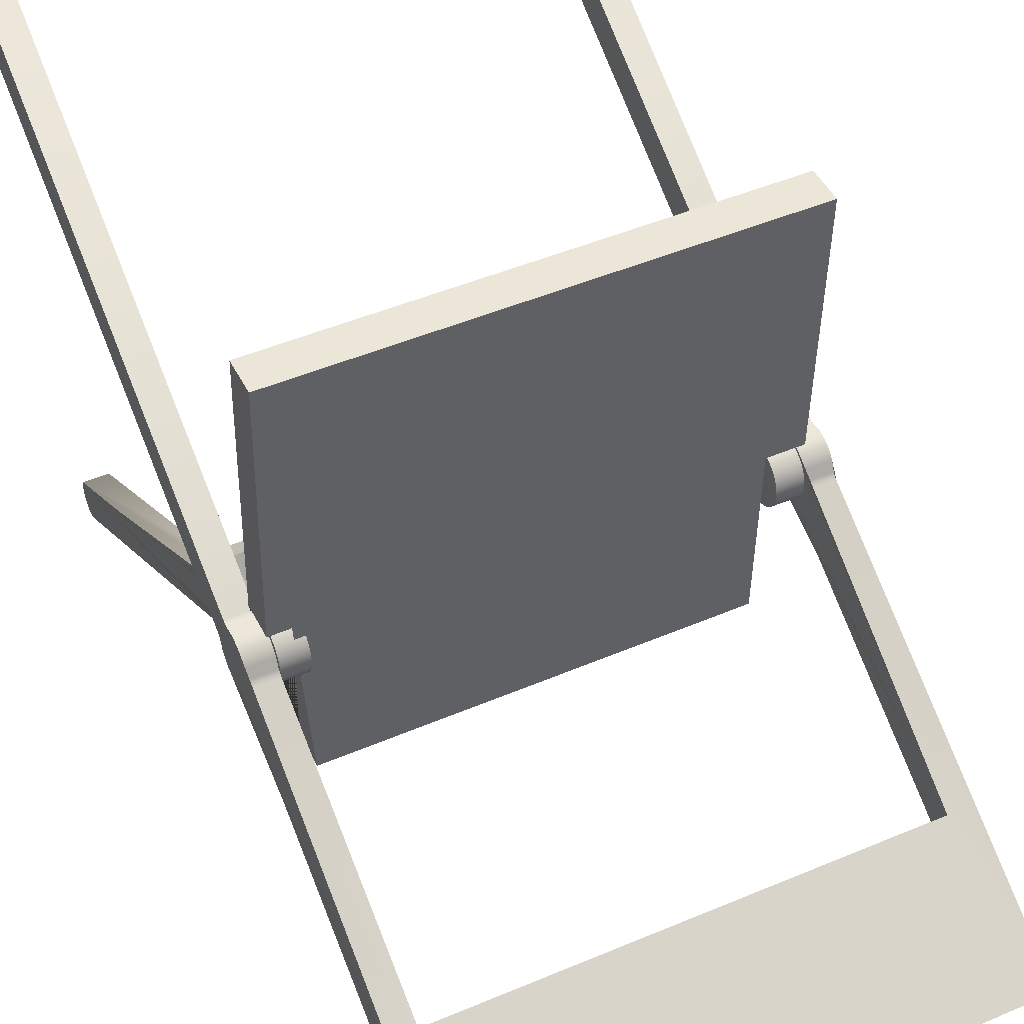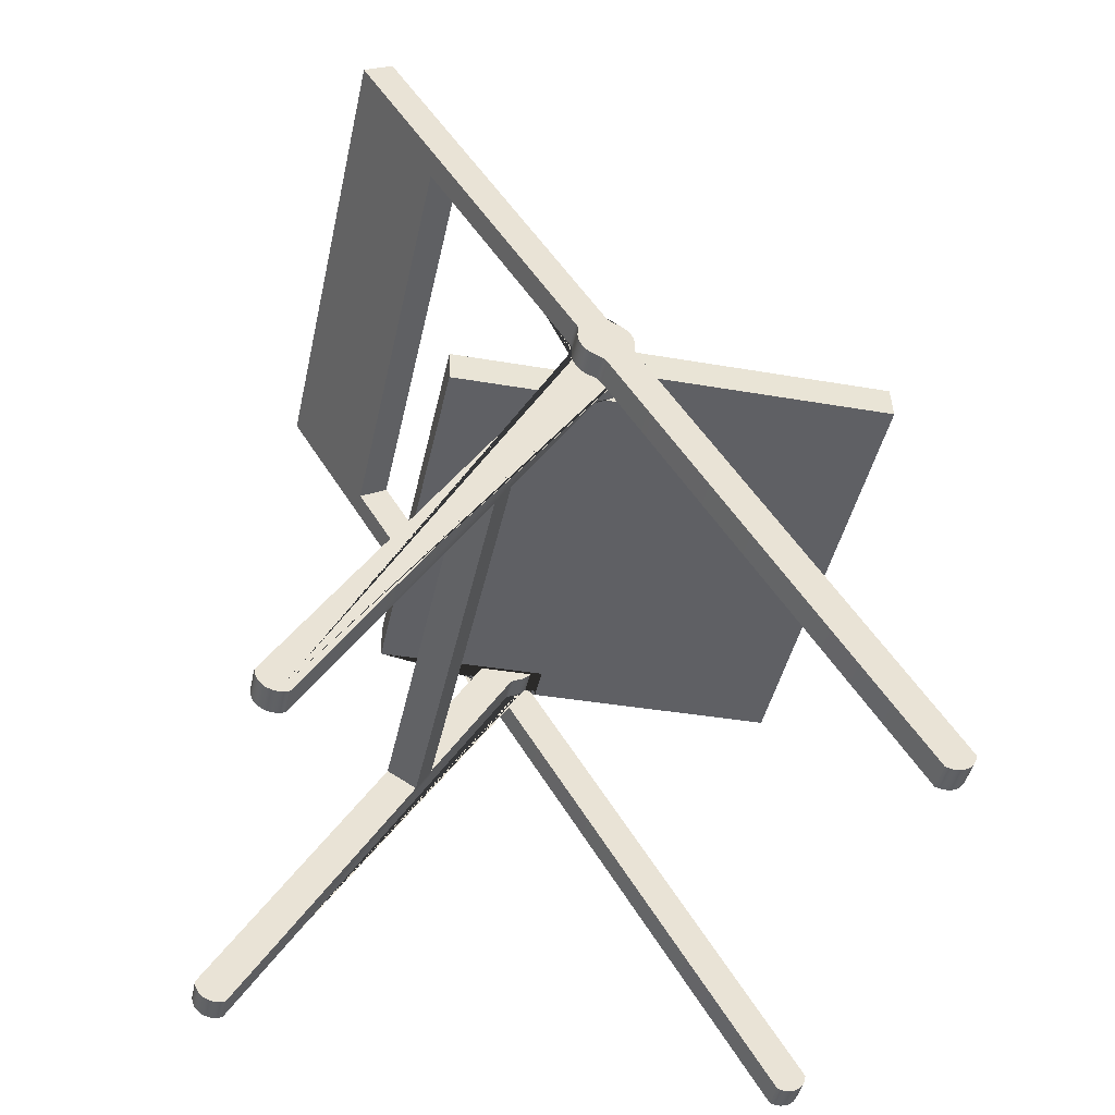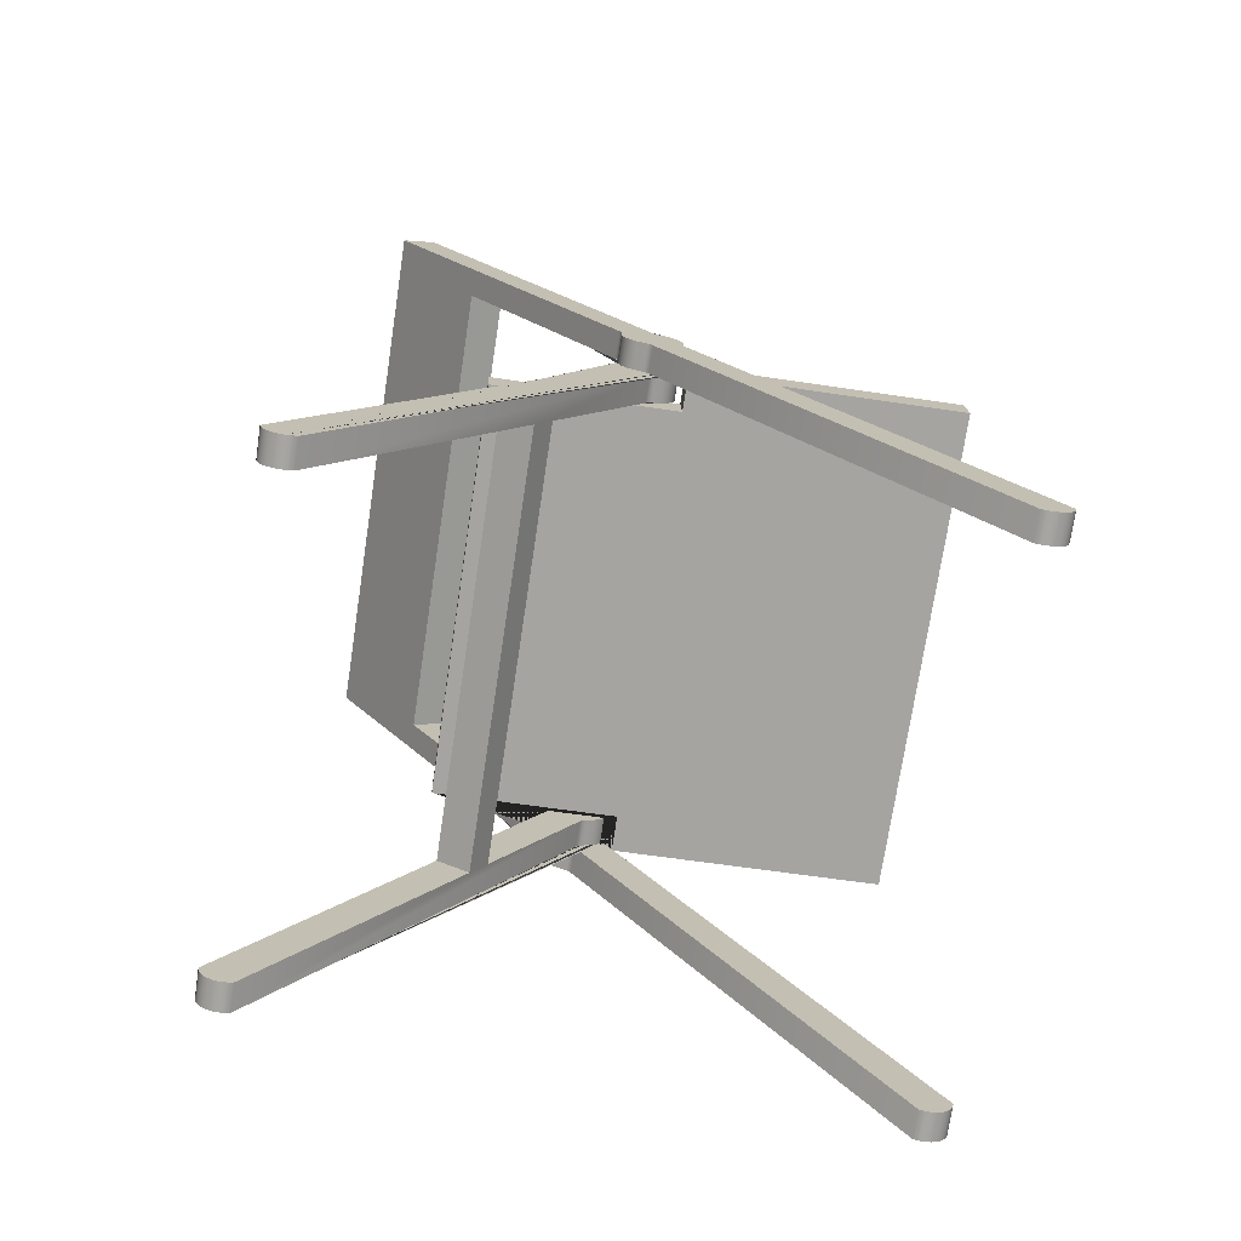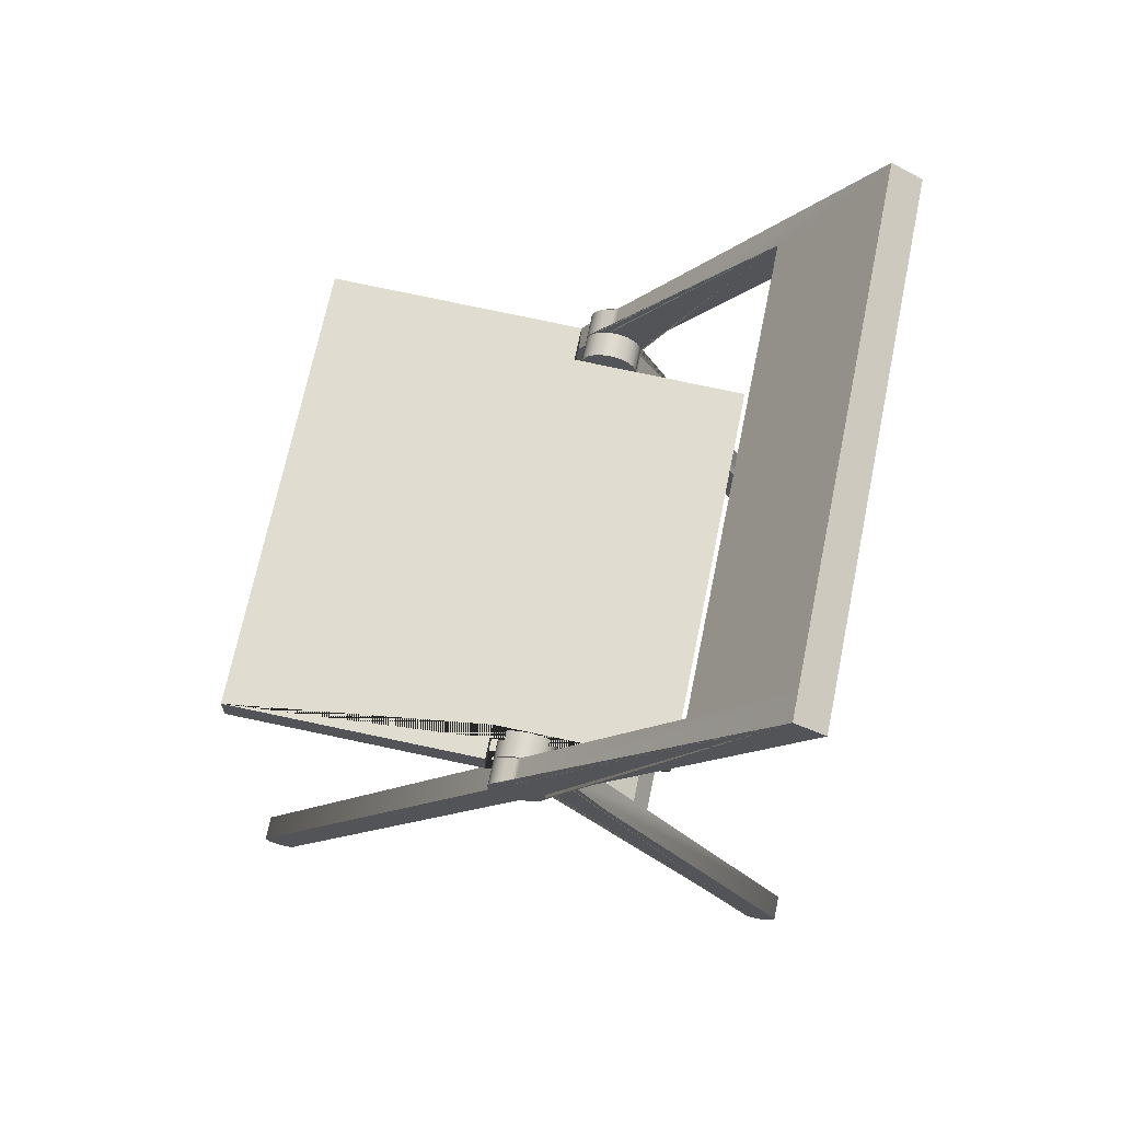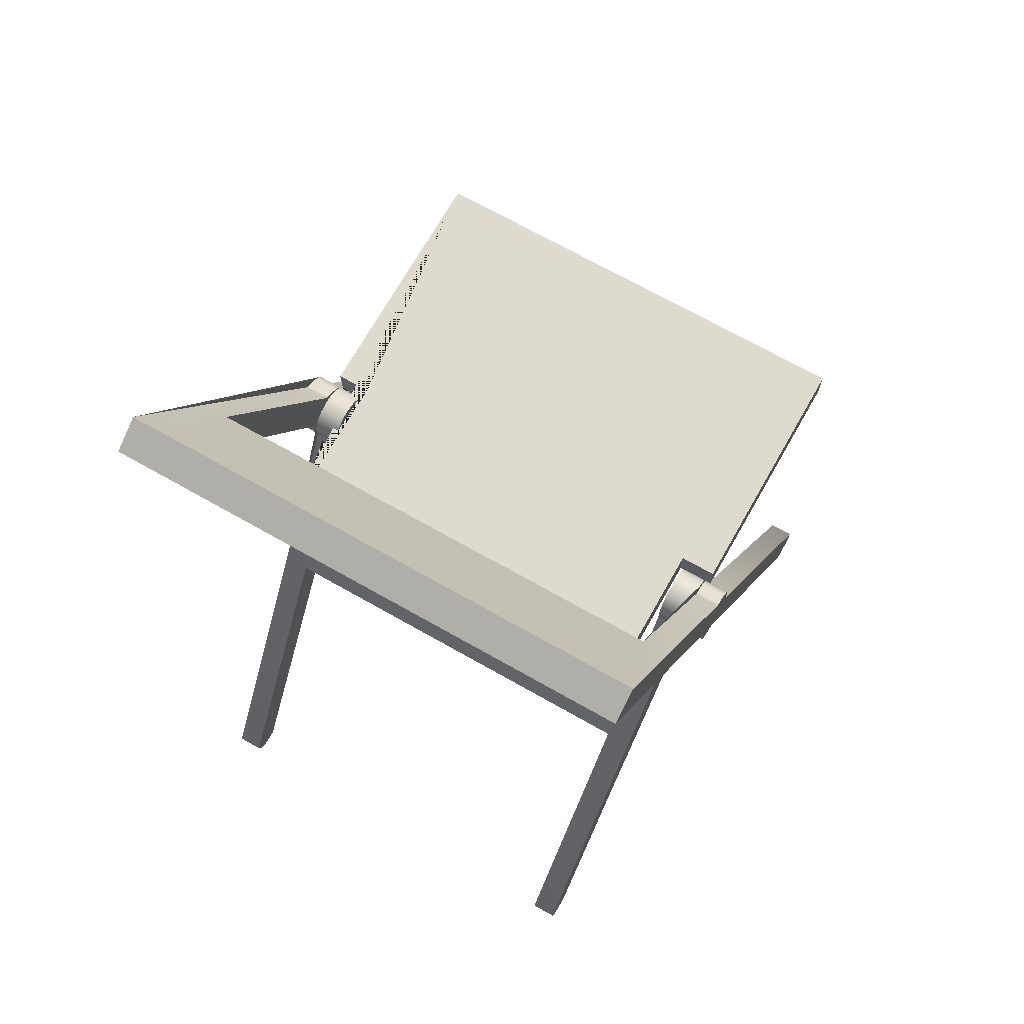
<metadata>
{"format":"obj","ext":"obj","renderer":"f3d","projection":"perspective","resolution":1024,"background":"white","views":[{"elev":45.6,"azim":154.1,"up":"+Z"},{"elev":-46.2,"azim":-102.6,"up":"+Y"},{"elev":-74.0,"azim":-98.6,"up":"+Y"},{"elev":70.1,"azim":101.6,"up":"+Y"},{"elev":69.0,"azim":-150.3,"up":"+Y"}]}
</metadata>
<code>
g Mesh1 Model
v -0.194 0.7993 -0.29
v -0.194 0.6791 -0.2164
v -0.194 0.6629 -0.2429
v -0.194 0.7831 -0.3166
f 1 2 3 4
v 0.2149 0.6791 -0.2164
v 0.2149 0.7993 -0.29
f 2 5 6 1
v 0.2149 0.6629 -0.2429
f 5 2 3 7
v -0.194 0.4652 -0.08529
v -0.194 0.4629 -0.08343
v -0.194 0.4611 -0.08107
v -0.194 0.4575 -0.0726
v -0.194 0.4537 -0.06764
v -0.194 0.4488 -0.06375
v -0.194 0.4431 -0.06117
v -0.194 0.437 -0.06005
v -0.194 0.4278 -0.06067
v -0.194 0.4249 -0.06013
v -0.194 0.4222 -0.0589
v -0.194 0.01792 0.1888
v -0.194 0.01341 0.1881
v -0.194 0.009211 0.1862
v -0.194 0.005581 0.1835
v -0.194 0.002732 0.1799
v -0.194 0.0008342 0.1757
v -0.194 7.52e-17 0.1712
v -0.194 0.0002788 0.1666
v -0.194 0.001654 0.1623
v -0.194 0.4059 -0.08543
v -0.194 0.4082 -0.08729
v -0.194 0.41 -0.08966
v -0.194 0.4136 -0.09814
v -0.194 0.4174 -0.1031
v -0.194 0.4223 -0.107
v -0.194 0.428 -0.1096
v -0.194 0.4342 -0.1107
v -0.194 0.4434 -0.1101
v -0.194 0.4463 -0.1106
v -0.194 0.449 -0.1118
v -0.194 0.4504 -0.1127
f 2 8 9 10 11 12 13 14 15 16 17 18 19 20 21 22 23 24 25 26 27 28 29 30 31 32 33 34 35 36 37 38 39 3
v -0.217 0.7993 -0.29
v -0.217 0.4652 -0.08529
f 40 41 8 2 1
v -0.217 0.7831 -0.3166
v -0.217 0.4504 -0.1127
v -0.217 0.449 -0.1118
v -0.217 0.4463 -0.1106
v -0.217 0.4434 -0.1101
v -0.217 0.4342 -0.1107
v -0.217 0.428 -0.1096
v -0.217 0.4223 -0.107
v -0.217 0.4174 -0.1031
v -0.217 0.4136 -0.09814
v -0.217 0.41 -0.08966
v -0.217 0.4082 -0.08729
v -0.217 0.4059 -0.08543
v -0.217 0.001654 0.1623
v -0.217 0.0002788 0.1666
v -0.217 0 0.1712
v -0.217 0.0008342 0.1757
v -0.217 0.002732 0.1799
v -0.217 0.005581 0.1835
v -0.217 0.009211 0.1862
v -0.217 0.01341 0.1881
v -0.217 0.01792 0.1888
v -0.217 0.4222 -0.0589
v -0.217 0.4249 -0.06013
v -0.217 0.4278 -0.06067
v -0.217 0.437 -0.06005
v -0.217 0.4431 -0.06117
v -0.217 0.4488 -0.06375
v -0.217 0.4537 -0.06764
v -0.217 0.4575 -0.0726
v -0.217 0.4611 -0.08107
v -0.217 0.4629 -0.08343
f 41 40 42 43 44 45 46 47 48 49 50 51 52 53 54 55 56 57 58 59 60 61 62 63 64 65 66 67 68 69 70 71 72 73
f 42 40 1 4
v 0.2149 0.7831 -0.3166
f 1 6 74 4
f 5 6 74 7
v 0.2379 0.4652 -0.08529
v 0.2379 0.7993 -0.29
v 0.2149 0.4652 -0.08529
f 75 76 6 5 77
v 0.2379 0.4629 -0.08343
v 0.2379 0.4611 -0.08107
v 0.2379 0.4575 -0.0726
v 0.2379 0.4537 -0.06764
v 0.2379 0.4488 -0.06375
v 0.2379 0.4431 -0.06117
v 0.2379 0.437 -0.06005
v 0.2379 0.4278 -0.06067
v 0.2379 0.4249 -0.06013
v 0.2379 0.4222 -0.0589
v 0.2379 0.01792 0.1888
v 0.2379 0.01341 0.1881
v 0.2379 0.009211 0.1862
v 0.2379 0.005581 0.1835
v 0.2379 0.002732 0.1799
v 0.2379 0.0008342 0.1757
v 0.2379 7.353e-09 0.1712
v 0.2379 0.0002788 0.1666
v 0.2379 0.001654 0.1623
v 0.2379 0.4059 -0.08543
v 0.2379 0.4082 -0.08729
v 0.2379 0.41 -0.08966
v 0.2379 0.4136 -0.09814
v 0.2379 0.4174 -0.1031
v 0.2379 0.4223 -0.107
v 0.2379 0.428 -0.1096
v 0.2379 0.4342 -0.1107
v 0.2379 0.4434 -0.1101
v 0.2379 0.4463 -0.1106
v 0.2379 0.449 -0.1118
v 0.2379 0.4504 -0.1127
v 0.2379 0.7831 -0.3166
f 76 75 78 79 80 81 82 83 84 85 86 87 88 89 90 91 92 93 94 95 96 97 98 99 100 101 102 103 104 105 106 107 108 109
v 0.2149 0.4629 -0.08343
f 78 75 77 110
v 0.2149 0.4504 -0.1127
v 0.2149 0.449 -0.1118
v 0.2149 0.4463 -0.1106
v 0.2149 0.4434 -0.1101
v 0.2149 0.4342 -0.1107
v 0.2149 0.428 -0.1096
v 0.2149 0.4223 -0.107
v 0.2149 0.4174 -0.1031
v 0.2149 0.4136 -0.09814
v 0.2149 0.41 -0.08966
v 0.2149 0.4082 -0.08729
v 0.2149 0.4059 -0.08543
v 0.2149 0.001654 0.1623
v 0.2149 0.0002788 0.1666
v 0.2149 7.353e-09 0.1712
v 0.2149 0.0008342 0.1757
v 0.2149 0.002732 0.1799
v 0.2149 0.005581 0.1835
v 0.2149 0.009211 0.1862
v 0.2149 0.01341 0.1881
v 0.2149 0.01792 0.1888
v 0.2149 0.4222 -0.0589
v 0.2149 0.4249 -0.06013
v 0.2149 0.4278 -0.06067
v 0.2149 0.437 -0.06005
v 0.2149 0.4431 -0.06117
v 0.2149 0.4488 -0.06375
v 0.2149 0.4537 -0.06764
v 0.2149 0.4575 -0.0726
v 0.2149 0.4611 -0.08107
f 77 5 7 111 112 113 114 115 116 117 118 119 120 121 122 123 124 125 126 127 128 129 130 131 132 133 134 135 136 137 138 139 140 110
f 109 108 111 7 74
f 108 107 112 111
f 107 106 113 112
f 106 105 114 113
f 105 104 115 114
f 104 103 116 115
f 103 102 117 116
f 102 101 118 117
f 101 100 119 118
f 100 99 120 119
f 99 98 121 120
f 98 97 122 121
f 97 96 123 122
f 96 95 124 123
f 95 94 125 124
f 94 93 126 125
f 93 92 127 126
f 92 91 128 127
f 91 90 129 128
f 90 89 130 129
f 89 88 131 130
f 88 87 132 131
f 87 86 133 132
f 86 85 134 133
f 85 84 135 134
f 84 83 136 135
f 83 82 137 136
f 82 81 138 137
f 81 80 139 138
f 80 79 140 139
f 79 78 110 140
f 7 3 4 74
f 43 42 4 3 39
f 44 43 39 38
f 45 44 38 37
f 46 45 37 36
f 47 46 36 35
f 48 47 35 34
f 49 48 34 33
f 50 49 33 32
f 51 50 32 31
f 52 51 31 30
f 53 52 30 29
f 54 53 29 28
f 55 54 28 27
f 56 55 27 26
f 57 56 26 25
f 58 57 25 24
f 59 58 24 23
f 60 59 23 22
f 61 60 22 21
f 62 61 21 20
f 63 62 20 19
f 64 63 19 18
f 65 64 18 17
f 66 65 17 16
f 67 66 16 15
f 68 67 15 14
f 69 68 14 13
f 70 69 13 12
f 71 70 12 11
f 72 71 11 10
f 73 72 10 9
f 41 73 9 8
f 76 109 74 6
g Mesh2 Model
v -0.1969 0.4194 -0.05319
v -0.1969 0.4279 0.1783
v -0.1971 0.4589 0.1772
v -0.1971 0.4504 -0.05433
f 141 142 143 144
v 0.2193 0.4227 -0.05331
v 0.2193 0.4312 0.1782
v -0.1646 0.4196 -0.0532
v -0.1646 0.4139 -0.2111
v 0.1883 0.4167 -0.2112
v 0.1883 0.4224 -0.0533
f 145 146 142 141 147 148 149 150
v 0.2191 0.4537 -0.05445
v 0.2191 0.4622 0.1771
f 146 145 151 152
v 0.188 0.4534 -0.05444
f 145 150 153 151
v 0.188 0.4476 -0.2123
f 153 150 149 154
v -0.1648 0.4448 -0.2122
f 149 148 155 154
v -0.1648 0.4506 -0.05434
f 147 156 155 148
f 144 156 147 141
f 152 151 153 154 155 156 144 143
f 142 146 152 143
g Mesh3 Model
v 0.1909 0.2733 -0.1965
v -0.17 0.2733 -0.1965
v -0.17 0.2966 -0.1832
v 0.1909 0.2966 -0.1832
f 157 158 159 160
v 0.1909 0.2578 -0.1695
v -0.17 0.2578 -0.1695
f 158 157 161 162
v 0.1909 0.2811 -0.1562
f 157 160 163 161
v 0.2139 0.4215 -0.1115
v 0.2139 0.01741 -0.3435
v 0.1909 0.01741 -0.3435
v 0.1909 0.4215 -0.1115
f 164 165 166 157 160 167
v 0.2139 0.0004093 -0.3208
v 0.2139 7.353e-09 -0.3254
v 0.2139 0.0007053 -0.3299
v 0.2139 0.002483 -0.3341
v 0.2139 0.005228 -0.3378
v 0.2139 0.008777 -0.3406
v 0.2139 0.01292 -0.3426
v 0.2139 0.4242 -0.1103
v 0.2139 0.4272 -0.1099
v 0.2139 0.4302 -0.1102
v 0.2139 0.4366 -0.1107
v 0.2139 0.443 -0.1097
v 0.2139 0.449 -0.107
v 0.2139 0.454 -0.1029
v 0.2139 0.4579 -0.0977
v 0.2139 0.4603 -0.09166
v 0.2139 0.461 -0.08522
v 0.2139 0.4602 -0.07878
v 0.2139 0.4577 -0.07278
v 0.2139 0.4538 -0.0676
v 0.2139 0.4486 -0.06359
v 0.2139 0.4427 -0.06101
v 0.2139 0.4363 -0.06003
v 0.2139 0.4298 -0.06072
v 0.2139 0.4237 -0.06302
v 0.2139 0.4184 -0.06679
v 0.2139 0.4143 -0.07178
v 0.2139 0.4115 -0.07766
v 0.2139 0.4103 -0.08036
v 0.2139 0.4084 -0.08267
v 0.2139 0.406 -0.08445
v 0.2139 0.001909 -0.3165
f 168 169 170 171 172 173 174 165 164 175 176 177 178 179 180 181 182 183 184 185 186 187 188 189 190 191 192 193 194 195 196 197 198 199
v 0.1909 0.0004093 -0.3208
v 0.1909 7.353e-09 -0.3254
f 169 168 200 201
v 0.1909 0.001909 -0.3165
f 168 199 202 200
v 0.1909 0.406 -0.08445
f 199 198 203 163 161 202
v 0.1909 0.4084 -0.08267
f 198 197 204 203
v 0.1909 0.4103 -0.08036
f 197 196 205 204
v 0.1909 0.4115 -0.07766
f 196 195 206 205
v 0.1909 0.4143 -0.07178
f 195 194 207 206
v 0.1909 0.4184 -0.06679
f 194 193 208 207
v 0.1909 0.4237 -0.06302
f 193 192 209 208
v 0.1909 0.4298 -0.06072
f 192 191 210 209
v 0.1909 0.4363 -0.06003
f 191 190 211 210
v 0.1909 0.4427 -0.06101
f 190 189 212 211
v 0.1909 0.4486 -0.06359
f 189 188 213 212
v 0.1909 0.4538 -0.0676
f 188 187 214 213
v 0.1909 0.4577 -0.07278
f 187 186 215 214
v 0.1909 0.4602 -0.07878
f 186 185 216 215
v 0.1909 0.461 -0.08522
f 185 184 217 216
v 0.1909 0.4603 -0.09166
f 184 183 218 217
v 0.1909 0.4579 -0.0977
f 183 182 219 218
v 0.1909 0.454 -0.1029
f 182 181 220 219
v 0.1909 0.449 -0.107
f 181 180 221 220
v 0.1909 0.443 -0.1097
f 180 179 222 221
v 0.1909 0.4366 -0.1107
f 179 178 223 222
v 0.1909 0.4302 -0.1102
f 178 177 224 223
v 0.1909 0.4272 -0.1099
f 177 176 225 224
v 0.1909 0.4242 -0.1103
f 176 175 226 225
f 175 164 167 226
f 167 160 163 203 204 205 206 207 208 209 210 211 212 213 214 215 216 217 218 219 220 221 222 223 224 225 226
v -0.17 0.2811 -0.1562
f 160 159 227 163
f 159 158 162 227
v -0.193 0.01741 -0.3435
v -0.193 0.4215 -0.1115
v -0.17 0.4215 -0.1115
v -0.17 0.01741 -0.3435
f 228 229 230 159 158 231
v -0.193 0 -0.3254
v -0.193 0.0004093 -0.3208
v -0.193 0.001909 -0.3165
v -0.193 0.406 -0.08445
v -0.193 0.4084 -0.08267
v -0.193 0.4103 -0.08036
v -0.193 0.4115 -0.07766
v -0.193 0.4143 -0.07178
v -0.193 0.4184 -0.06679
v -0.193 0.4237 -0.06302
v -0.193 0.4298 -0.06072
v -0.193 0.4363 -0.06003
v -0.193 0.4427 -0.06101
v -0.193 0.4486 -0.06359
v -0.193 0.4538 -0.0676
v -0.193 0.4577 -0.07278
v -0.193 0.4602 -0.07878
v -0.193 0.461 -0.08522
v -0.193 0.4603 -0.09166
v -0.193 0.4579 -0.0977
v -0.193 0.454 -0.1029
v -0.193 0.449 -0.107
v -0.193 0.443 -0.1097
v -0.193 0.4366 -0.1107
v -0.193 0.4302 -0.1102
v -0.193 0.4272 -0.1099
v -0.193 0.4242 -0.1103
v -0.193 0.01292 -0.3426
v -0.193 0.008777 -0.3406
v -0.193 0.005228 -0.3378
v -0.193 0.002483 -0.3341
v -0.193 0.0007053 -0.3299
f 232 233 234 235 236 237 238 239 240 241 242 243 244 245 246 247 248 249 250 251 252 253 254 255 256 257 258 229 228 259 260 261 262 263
v -0.17 0 -0.3254
v -0.17 0.0004093 -0.3208
f 233 232 264 265
v -0.17 0.0007053 -0.3299
f 232 263 266 264
v -0.17 0.002483 -0.3341
f 263 262 267 266
v -0.17 0.005228 -0.3378
f 262 261 268 267
v -0.17 0.008777 -0.3406
f 261 260 269 268
v -0.17 0.01292 -0.3426
f 260 259 270 269
f 259 228 231 270
v -0.17 0.001909 -0.3165
f 231 158 162 271 265 264 266 267 268 269 270
v -0.17 0.406 -0.08445
f 235 234 271 162 227 272
f 234 233 265 271
f 162 161 163 227
v -0.17 0.4242 -0.1103
v -0.17 0.4272 -0.1099
v -0.17 0.4302 -0.1102
v -0.17 0.4366 -0.1107
v -0.17 0.443 -0.1097
v -0.17 0.449 -0.107
v -0.17 0.454 -0.1029
v -0.17 0.4579 -0.0977
v -0.17 0.4603 -0.09166
v -0.17 0.461 -0.08522
v -0.17 0.4602 -0.07878
v -0.17 0.4577 -0.07278
v -0.17 0.4538 -0.0676
v -0.17 0.4486 -0.06359
v -0.17 0.4427 -0.06101
v -0.17 0.4363 -0.06003
v -0.17 0.4298 -0.06072
v -0.17 0.4237 -0.06302
v -0.17 0.4184 -0.06679
v -0.17 0.4143 -0.07178
v -0.17 0.4115 -0.07766
v -0.17 0.4103 -0.08036
v -0.17 0.4084 -0.08267
f 272 227 159 230 273 274 275 276 277 278 279 280 281 282 283 284 285 286 287 288 289 290 291 292 293 294 295
f 229 258 273 230
f 258 257 274 273
f 257 256 275 274
f 256 255 276 275
f 255 254 277 276
f 254 253 278 277
f 253 252 279 278
f 252 251 280 279
f 251 250 281 280
f 250 249 282 281
f 249 248 283 282
f 248 247 284 283
f 247 246 285 284
f 246 245 286 285
f 245 244 287 286
f 244 243 288 287
f 243 242 289 288
f 242 241 290 289
f 241 240 291 290
f 240 239 292 291
f 239 238 293 292
f 238 237 294 293
f 237 236 295 294
f 236 235 272 295
v 0.1909 0.01292 -0.3426
v 0.1909 0.008777 -0.3406
v 0.1909 0.005228 -0.3378
v 0.1909 0.002483 -0.3341
v 0.1909 0.0007053 -0.3299
f 202 161 157 166 296 297 298 299 300 201 200
f 165 174 296 166
f 174 173 297 296
f 173 172 298 297
f 172 171 299 298
f 171 170 300 299
f 170 169 201 300

</code>
